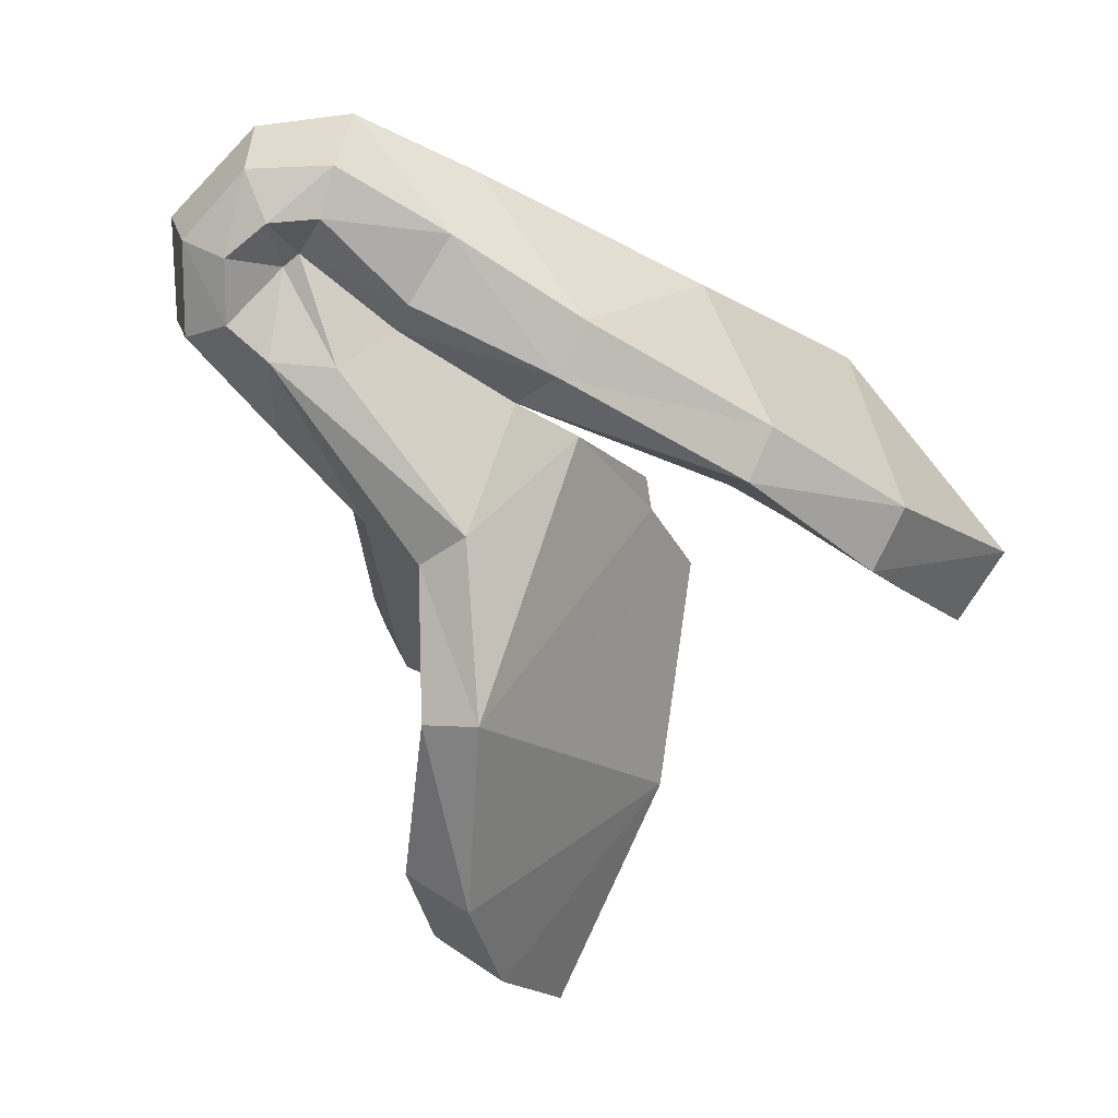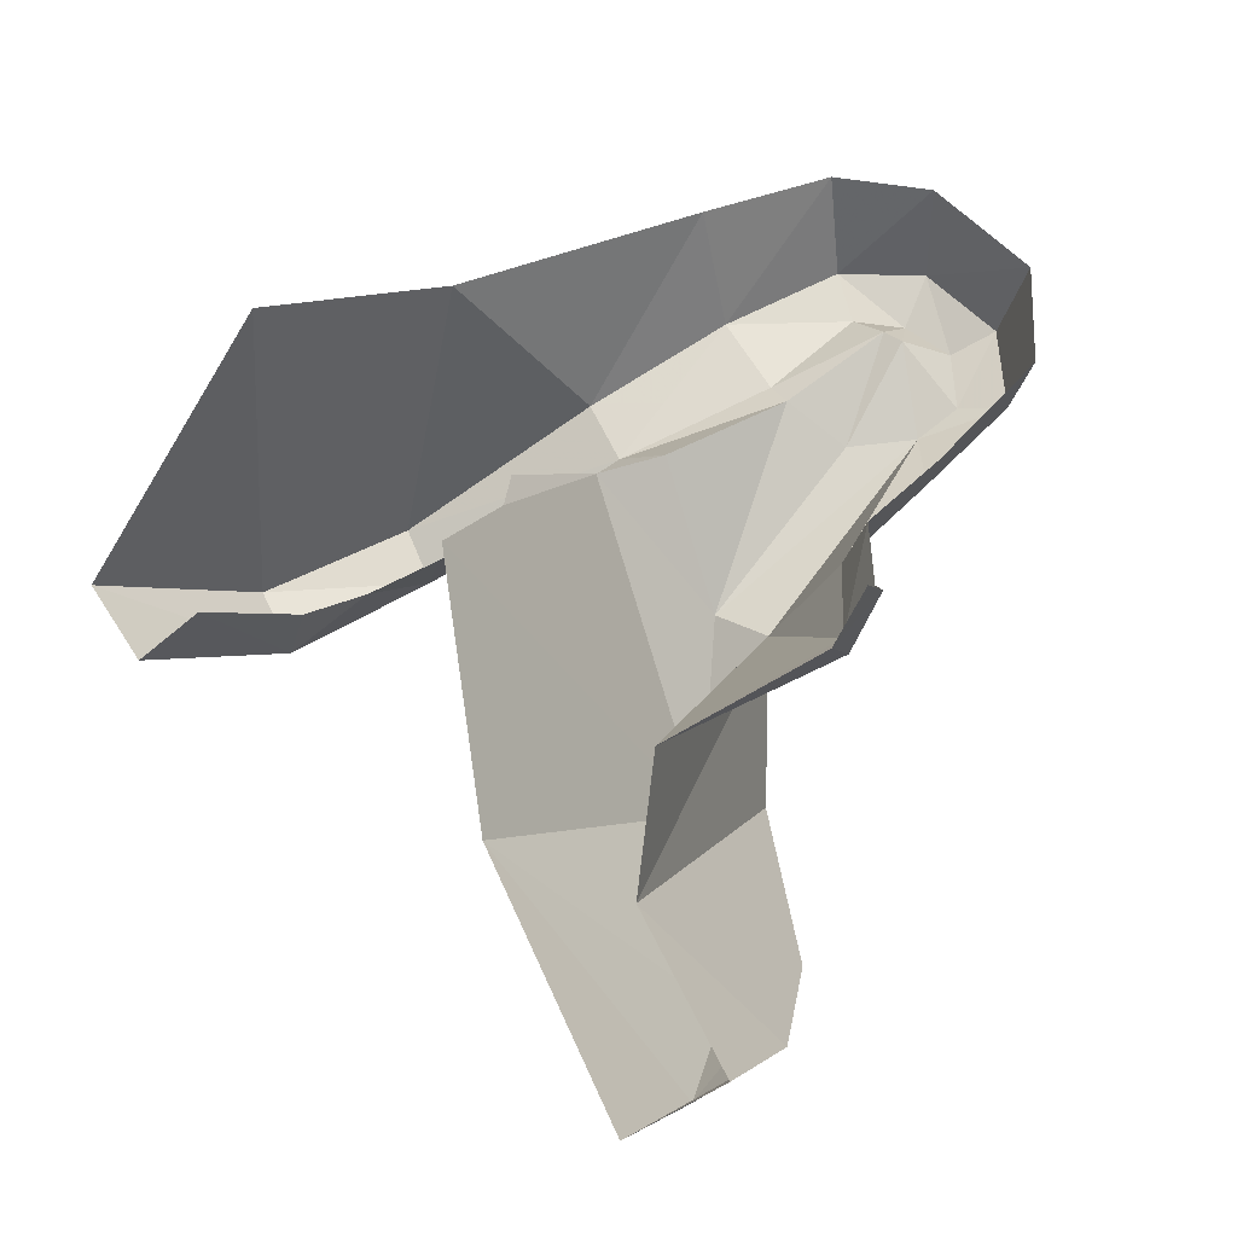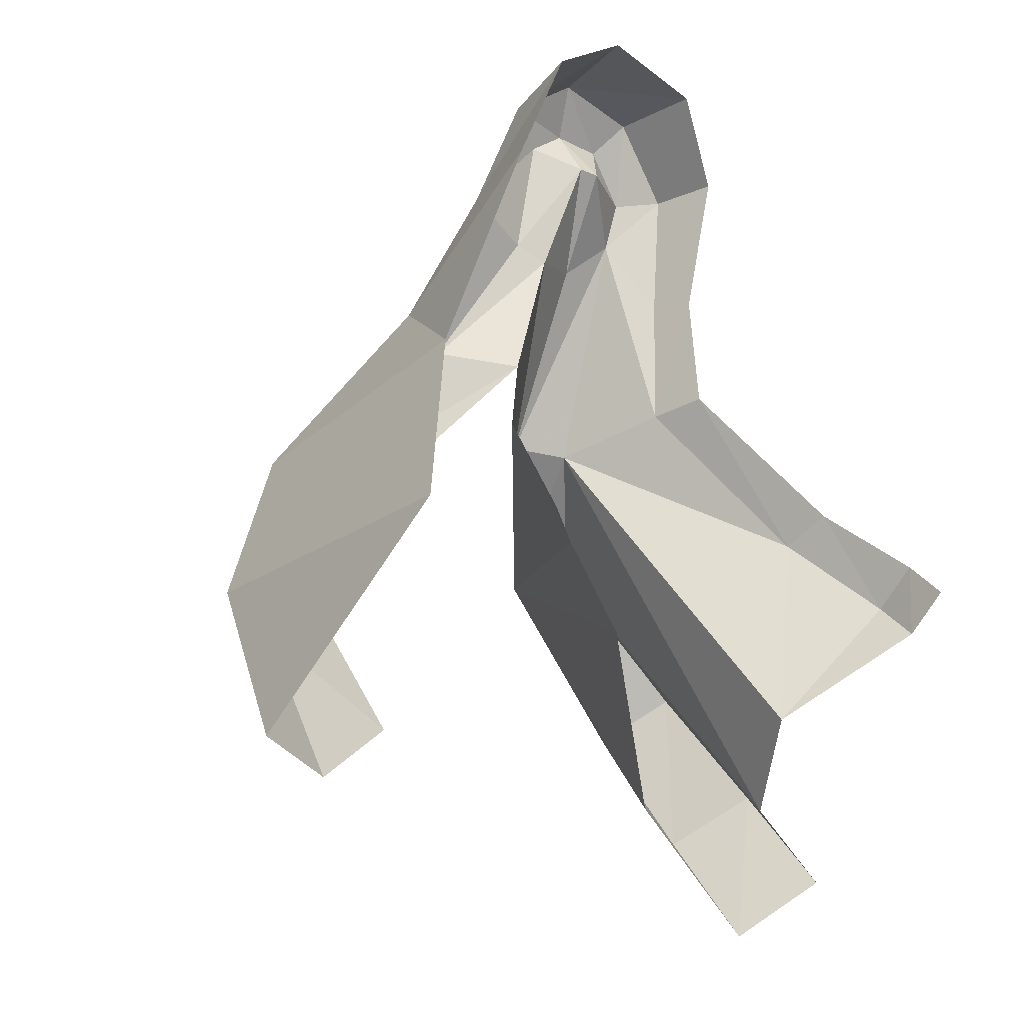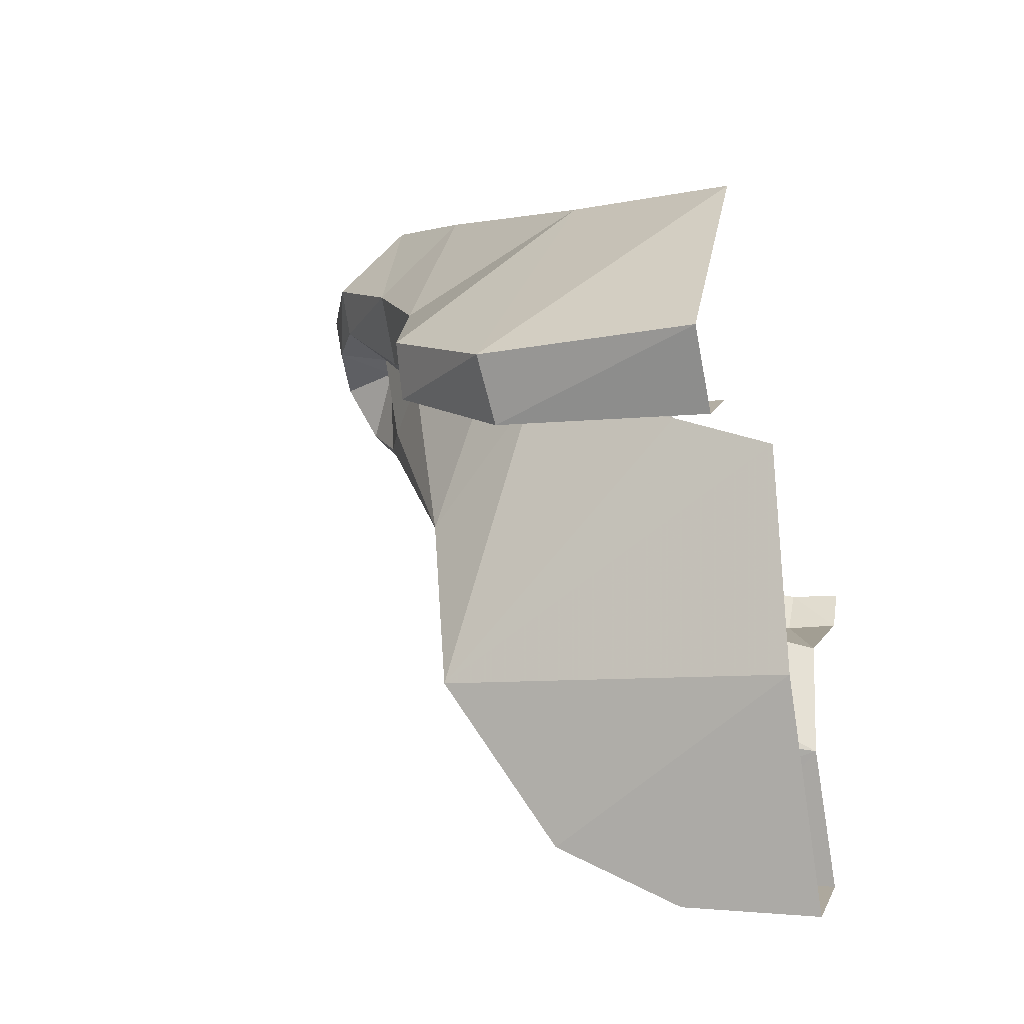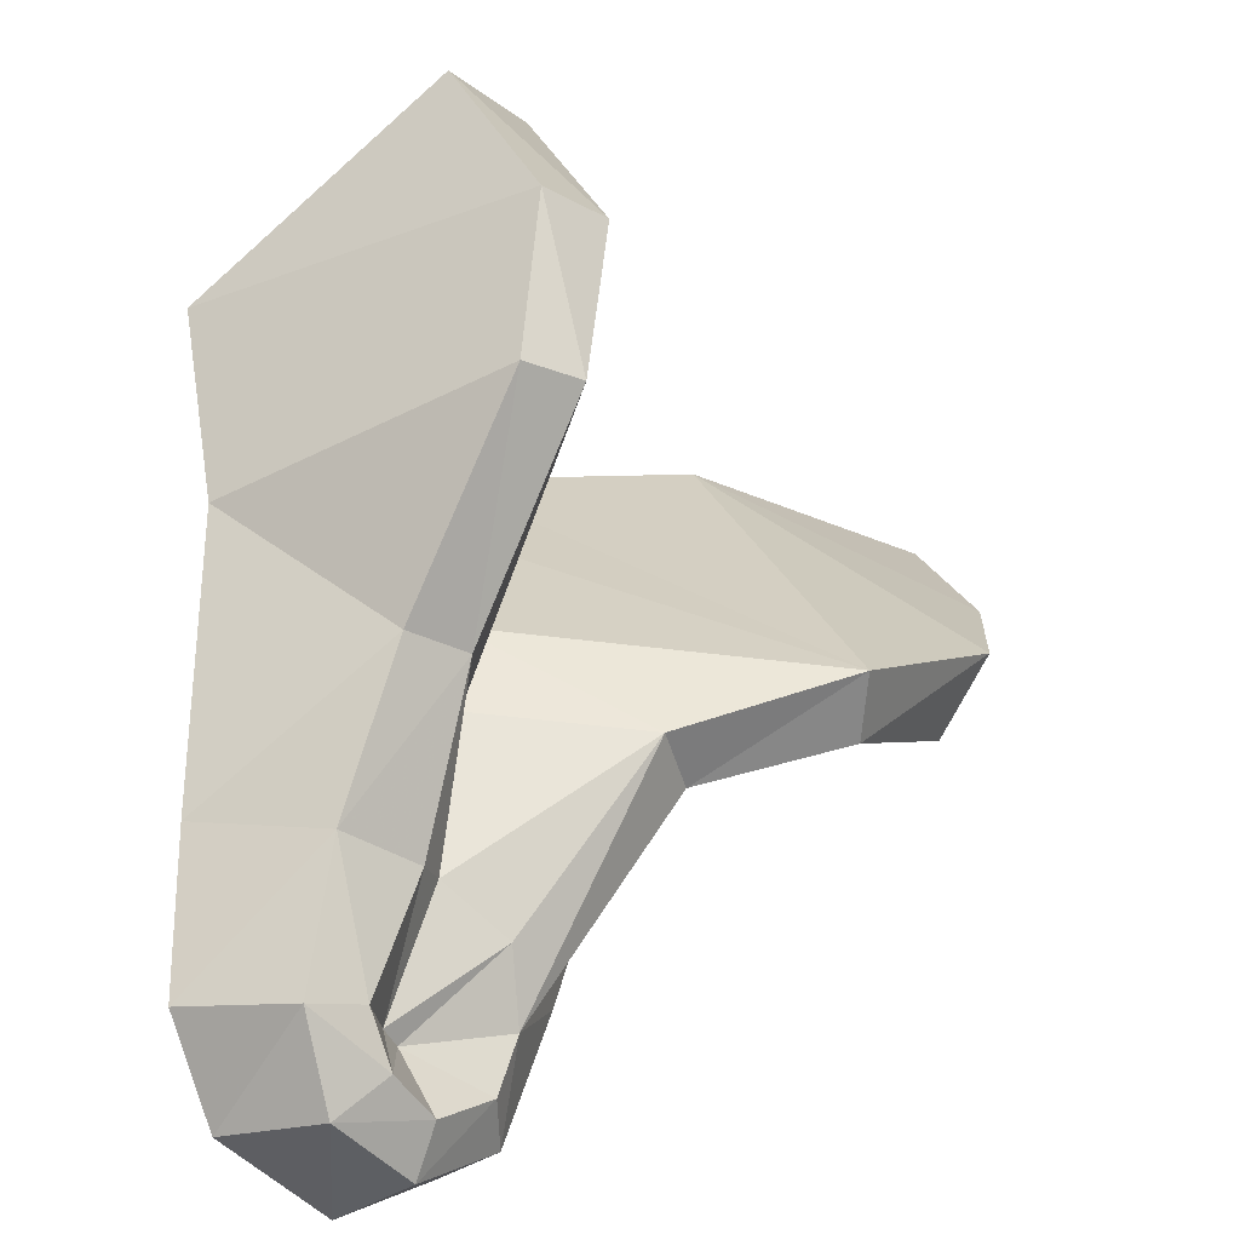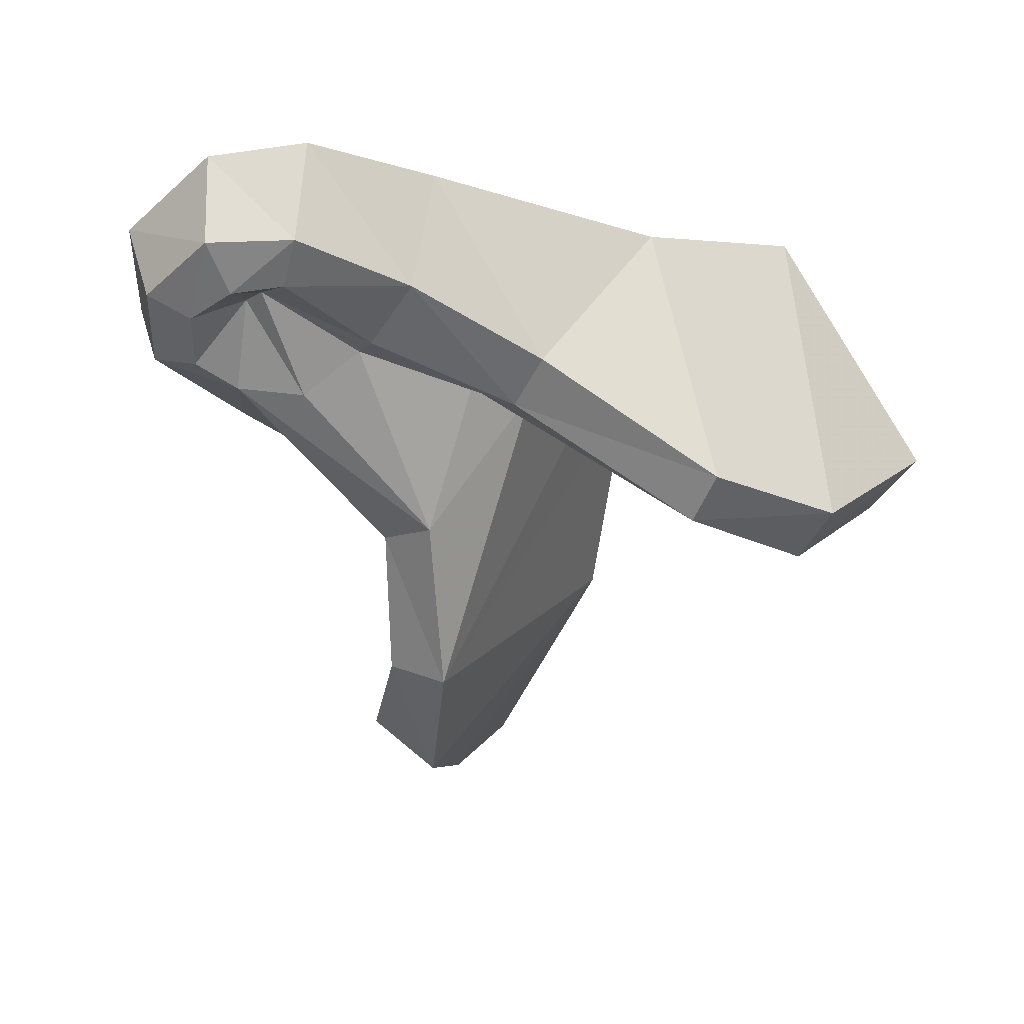
<metadata>
{"format":"obj","ext":"obj","renderer":"f3d","projection":"perspective","resolution":1024,"background":"white","views":[{"elev":-10.3,"azim":118.5,"up":"+Z"},{"elev":-4.8,"azim":-62.0,"up":"+Z"},{"elev":34.0,"azim":-112.0,"up":"+Z"},{"elev":-20.2,"azim":-162.4,"up":"+Z"},{"elev":27.1,"azim":66.1,"up":"+Y"},{"elev":21.8,"azim":116.2,"up":"+Z"}]}
</metadata>
<code>
v 0 -0.01855 -0.5382
v 0.3241 0.1922 -0.861
v 0 0.2303 -0.8767
v 0.3241 0.1922 -0.861
v 0 -0.01855 -0.5382
v 0.2738 -0.1442 -0.4717
v 0.4941 0.06335 -0.7641
v 0.2738 -0.1442 -0.4717
v 0.5686 -0.1918 -0.5942
v 0.4941 0.06335 -0.7641
v 0.5551 -0.3761 -0.3393
v 0.5686 -0.1918 -0.5942
v 0.2738 -0.1442 -0.4717
v 0.5551 -0.3761 -0.3393
v 0.6793 -0.3504 -0.4732
v 0.5686 -0.1918 -0.5942
v 0.6793 -0.3504 -0.4732
v 0.5551 -0.3761 -0.3393
v 0.7026 -0.5052 -0.2727
v 0.6793 -0.3504 -0.4732
v 0.7026 -0.5052 -0.2727
v 0.8026 -0.4705 -0.3887
v 0.8026 -0.4705 -0.3887
v 0.7026 -0.5052 -0.2727
v 0.7705 -0.6322 -0.2915
v 0.8026 -0.4705 -0.3887
v 0.7705 -0.6322 -0.2915
v 0.8595 -0.5845 -0.3926
v 0.7852 -0.7684 -0.4128
v 0.8595 -0.5845 -0.3926
v 0.7705 -0.6322 -0.2915
v 0.7852 -0.7684 -0.4128
v 0.8618 -0.6889 -0.4825
v 0.8595 -0.5845 -0.3926
v 0.0742 -0.8378 -0.9244
v 0 -0.8503 -0.9255
v 0 -0.8064 -0.994
v 0.0742 -0.8378 -0.9244
v 0 -0.8064 -0.994
v 0.0765 -0.7943 -0.9951
v 0.0765 -0.7943 -0.9951
v 0.2248 -0.7654 -0.9032
v 0.0742 -0.8378 -0.9244
v 0.0765 -0.7943 -0.9951
v 0.2442 -0.7155 -0.9626
v 0.2248 -0.7654 -0.9032
v 0.4656 -0.6559 -0.7945
v 0.2248 -0.7654 -0.9032
v 0.2442 -0.7155 -0.9626
v 0.4656 -0.6559 -0.7945
v 0.2442 -0.7155 -0.9626
v 0.5112 -0.5995 -0.8419
v 0.6067 -0.7004 -0.6993
v 0.4656 -0.6559 -0.7945
v 0.5112 -0.5995 -0.8419
v 0.6583 -0.6614 -0.7252
v 0.6067 -0.7004 -0.6993
v 0.6583 -0.6614 -0.7252
v 0.7964 -0.7282 -0.6047
v 0.7345 -0.7914 -0.5552
v 0.7345 -0.7914 -0.5552
v 0.7964 -0.7282 -0.6047
v 0.8618 -0.6889 -0.4825
v 0.7852 -0.7684 -0.4128
v 0 -0.5867 -1.098
v 0.0765 -0.7943 -0.9951
v 0 -0.8064 -0.994
v 0 -0.5867 -1.098
v 0.2442 -0.7155 -0.9626
v 0.0765 -0.7943 -0.9951
v 0.5755 -0.4632 -0.9284
v 0.5112 -0.5995 -0.8419
v 0.2442 -0.7155 -0.9626
v 0.2442 -0.7155 -0.9626
v 0 -0.5867 -1.098
v 0.5755 -0.4632 -0.9284
v 0.5112 -0.5995 -0.8419
v 0.5755 -0.4632 -0.9284
v 0.7528 -0.6115 -0.6467
v 0.7528 -0.6115 -0.6467
v 0.6583 -0.6614 -0.7252
v 0.5112 -0.5995 -0.8419
v 0.7964 -0.7282 -0.6047
v 0.6583 -0.6614 -0.7252
v 0.7528 -0.6115 -0.6467
v 0.7964 -0.7282 -0.6047
v 0.7528 -0.6115 -0.6467
v 0.8024 -0.6517 -0.5993
v 0.8024 -0.6517 -0.5993
v 0.8618 -0.6889 -0.4825
v 0.7964 -0.7282 -0.6047
v 0.8024 -0.6517 -0.5993
v 0.845 -0.626 -0.5145
v 0.8618 -0.6889 -0.4825
v 0 -0.5619 -1.277
v 0 -0.6798 -1.474
v 0.207 -0.6557 -1.449
v 0 -0.5619 -1.277
v 0.207 -0.6557 -1.449
v 0.401 -0.5894 -1.363
v 0 -0.5619 -1.277
v 0.401 -0.5894 -1.363
v 0.5622 -0.4642 -1.16
v 0.5755 -0.4632 -0.9284
v 0 -0.5867 -1.098
v 0 -0.5619 -1.277
v 0 -0.5619 -1.277
v 0.5622 -0.4642 -1.16
v 0.5755 -0.4632 -0.9284
v 0.3137 0.1366 -0.948
v 0 0.1524 -0.9766
v 0 0.2303 -0.8767
v 0.3137 0.1366 -0.948
v 0 0.2303 -0.8767
v 0.3241 0.1922 -0.861
v 0.496 0.0268 -0.8405
v 0.3137 0.1366 -0.948
v 0.3241 0.1922 -0.861
v 0.496 0.0268 -0.8405
v 0.3241 0.1922 -0.861
v 0.4941 0.06335 -0.7641
v 0.568 -0.2384 -0.6728
v 0.496 0.0268 -0.8405
v 0.4941 0.06335 -0.7641
v 0.568 -0.2384 -0.6728
v 0.4941 0.06335 -0.7641
v 0.5686 -0.1918 -0.5942
v 0.6793 -0.3504 -0.4732
v 0.568 -0.2384 -0.6728
v 0.5686 -0.1918 -0.5942
v 0.6793 -0.3504 -0.4732
v 0.6797 -0.4204 -0.5693
v 0.568 -0.2384 -0.6728
v 0.6793 -0.3504 -0.4732
v 0.7964 -0.4961 -0.462
v 0.6797 -0.4204 -0.5693
v 0.6793 -0.3504 -0.4732
v 0.8026 -0.4705 -0.3887
v 0.7964 -0.4961 -0.462
v 0.8374 -0.5599 -0.4704
v 0.7964 -0.4961 -0.462
v 0.8026 -0.4705 -0.3887
v 0.8374 -0.5599 -0.4704
v 0.8026 -0.4705 -0.3887
v 0.8595 -0.5845 -0.3926
v 0.8595 -0.5845 -0.3926
v 0.845 -0.626 -0.5145
v 0.8374 -0.5599 -0.4704
v 0.8595 -0.5845 -0.3926
v 0.8618 -0.6889 -0.4825
v 0.845 -0.626 -0.5145
v 0.568 -0.2384 -0.6728
v 0.653 -0.4572 -0.5952
v 0.4982 -0.3468 -0.6828
v 0.568 -0.2384 -0.6728
v 0.6797 -0.4204 -0.5693
v 0.653 -0.4572 -0.5952
v 0.6797 -0.4204 -0.5693
v 0.7516 -0.5625 -0.4906
v 0.653 -0.4572 -0.5952
v 0.6797 -0.4204 -0.5693
v 0.7964 -0.4961 -0.462
v 0.7516 -0.5625 -0.4906
v 0.8374 -0.5599 -0.4704
v 0.7516 -0.5625 -0.4906
v 0.7964 -0.4961 -0.462
v 0.8374 -0.5599 -0.4704
v 0.7509 -0.5907 -0.5065
v 0.7516 -0.5625 -0.4906
v 0.8374 -0.5599 -0.4704
v 0.845 -0.626 -0.5145
v 0.7509 -0.5907 -0.5065
v 0.219 -0.524 -1.522
v 0 -0.5412 -1.546
v 0 -0.3579 -1.206
v 0.219 -0.524 -1.522
v 0 -0.3579 -1.206
v 0.4094 -0.4733 -1.424
v 0.5636 -0.3678 -1.169
v 0 -0.3579 -1.206
v 0 -0.2992 -0.8476
v 0.1562 -0.2929 -0.7866
v 0.5636 -0.3678 -1.169
v 0.4094 -0.4733 -1.424
v 0 -0.3579 -1.206
v 0.3947 -0.2955 -0.7179
v 0.4982 -0.3468 -0.6828
v 0.5863 -0.3774 -0.8959
v 0.3947 -0.2955 -0.7179
v 0.5636 -0.3678 -1.169
v 0.1562 -0.2929 -0.7866
v 0.5863 -0.3774 -0.8959
v 0.5636 -0.3678 -1.169
v 0.3947 -0.2955 -0.7179
v 0.5863 -0.3774 -0.8959
v 0.4982 -0.3468 -0.6828
v 0.653 -0.4572 -0.5952
v 0.7109 -0.5212 -0.6567
v 0.5863 -0.3774 -0.8959
v 0.653 -0.4572 -0.5952
v 0.7516 -0.5625 -0.4906
v 0.7509 -0.5907 -0.5065
v 0.7109 -0.5212 -0.6567
v 0.7109 -0.5212 -0.6567
v 0.653 -0.4572 -0.5952
v 0.7516 -0.5625 -0.4906
v 0.207 -0.6557 -1.449
v 0 -0.6798 -1.474
v 0 -0.5412 -1.546
v 0.207 -0.6557 -1.449
v 0 -0.5412 -1.546
v 0.219 -0.524 -1.522
v 0.219 -0.524 -1.522
v 0.401 -0.5894 -1.363
v 0.207 -0.6557 -1.449
v 0.219 -0.524 -1.522
v 0.4094 -0.4733 -1.424
v 0.401 -0.5894 -1.363
v 0.5622 -0.4642 -1.16
v 0.401 -0.5894 -1.363
v 0.4094 -0.4733 -1.424
v 0.5622 -0.4642 -1.16
v 0.4094 -0.4733 -1.424
v 0.5636 -0.3678 -1.169
v 0.5755 -0.4632 -0.9284
v 0.5622 -0.4642 -1.16
v 0.5636 -0.3678 -1.169
v 0.5755 -0.4632 -0.9284
v 0.5636 -0.3678 -1.169
v 0.5863 -0.3774 -0.8959
v 0.5863 -0.3774 -0.8959
v 0.7109 -0.5212 -0.6567
v 0.7528 -0.6115 -0.6467
v 0.7528 -0.6115 -0.6467
v 0.5755 -0.4632 -0.9284
v 0.5863 -0.3774 -0.8959
v 0.7509 -0.5907 -0.5065
v 0.8024 -0.6517 -0.5993
v 0.7528 -0.6115 -0.6467
v 0.7509 -0.5907 -0.5065
v 0.845 -0.626 -0.5145
v 0.8024 -0.6517 -0.5993
v 0.7528 -0.6115 -0.6467
v 0.7109 -0.5212 -0.6567
v 0.7509 -0.5907 -0.5065
v 0 0.05968 -0.9186
v 0 0.1524 -0.9766
v 0.3137 0.1366 -0.948
v 0 0.05968 -0.9186
v 0.3137 0.1366 -0.948
v 0.2387 0.06503 -0.9033
v 0.2387 0.06503 -0.9033
v 0.3137 0.1366 -0.948
v 0.3373 0.02765 -0.8696
v 0.496 0.0268 -0.8405
v 0.4059 -0.0432 -0.8205
v 0.3373 0.02765 -0.8696
v 0.3373 0.02765 -0.8696
v 0.3137 0.1366 -0.948
v 0.496 0.0268 -0.8405
v 0.496 0.0268 -0.8405
v 0.568 -0.2384 -0.6728
v 0.4982 -0.3468 -0.6828
v 0.4982 -0.3468 -0.6828
v 0.4059 -0.0432 -0.8205
v 0.496 0.0268 -0.8405
v 0.1562 -0.2929 -0.7866
v 0.1912 -0.2843 -0.743
v 0.3947 -0.2955 -0.7179
g mesh6890717
f 1 2 3
f 4 5 6
f 6 7 4
f 8 9 10
f 11 12 13
f 14 15 16
f 17 18 19
f 20 21 22
f 23 24 25
f 26 27 28
f 29 30 31
f 32 33 34
f 35 36 37
f 38 39 40
f 41 42 43
f 44 45 46
f 47 48 49
f 50 51 52
f 53 54 55
f 55 56 53
f 57 58 59
f 59 60 57
f 61 62 63
f 63 64 61
f 65 66 67
f 68 69 70
f 71 72 73
f 74 75 76
f 77 78 79
f 80 81 82
f 83 84 85
f 86 87 88
f 89 90 91
f 92 93 94
f 95 96 97
f 98 99 100
f 101 102 103
f 104 105 106
f 107 108 109
f 110 111 112
f 113 114 115
f 116 117 118
f 119 120 121
f 122 123 124
f 125 126 127
f 128 129 130
f 131 132 133
f 134 135 136
f 137 138 139
f 140 141 142
f 143 144 145
f 146 147 148
f 149 150 151
f 152 153 154
f 155 156 157
f 158 159 160
f 161 162 163
f 164 165 166
f 167 168 169
f 170 171 172
f 173 174 175
f 176 177 178
f 179 180 181
f 181 182 179
f 183 184 185
f 186 187 188
f 189 190 191
f 192 193 194
f 195 196 197
f 198 199 200
f 201 202 203
f 204 205 206
f 207 208 209
f 210 211 212
f 213 214 215
f 216 217 218
f 219 220 221
f 222 223 224
f 225 226 227
f 228 229 230
f 231 232 233
f 234 235 236
f 237 238 239
f 240 241 242
f 243 244 245
g mesh6890718
f 246 247 248
f 249 250 251
f 252 253 254
f 255 256 257
f 258 259 260
f 261 262 263
f 264 265 266
f 267 268 269

</code>
